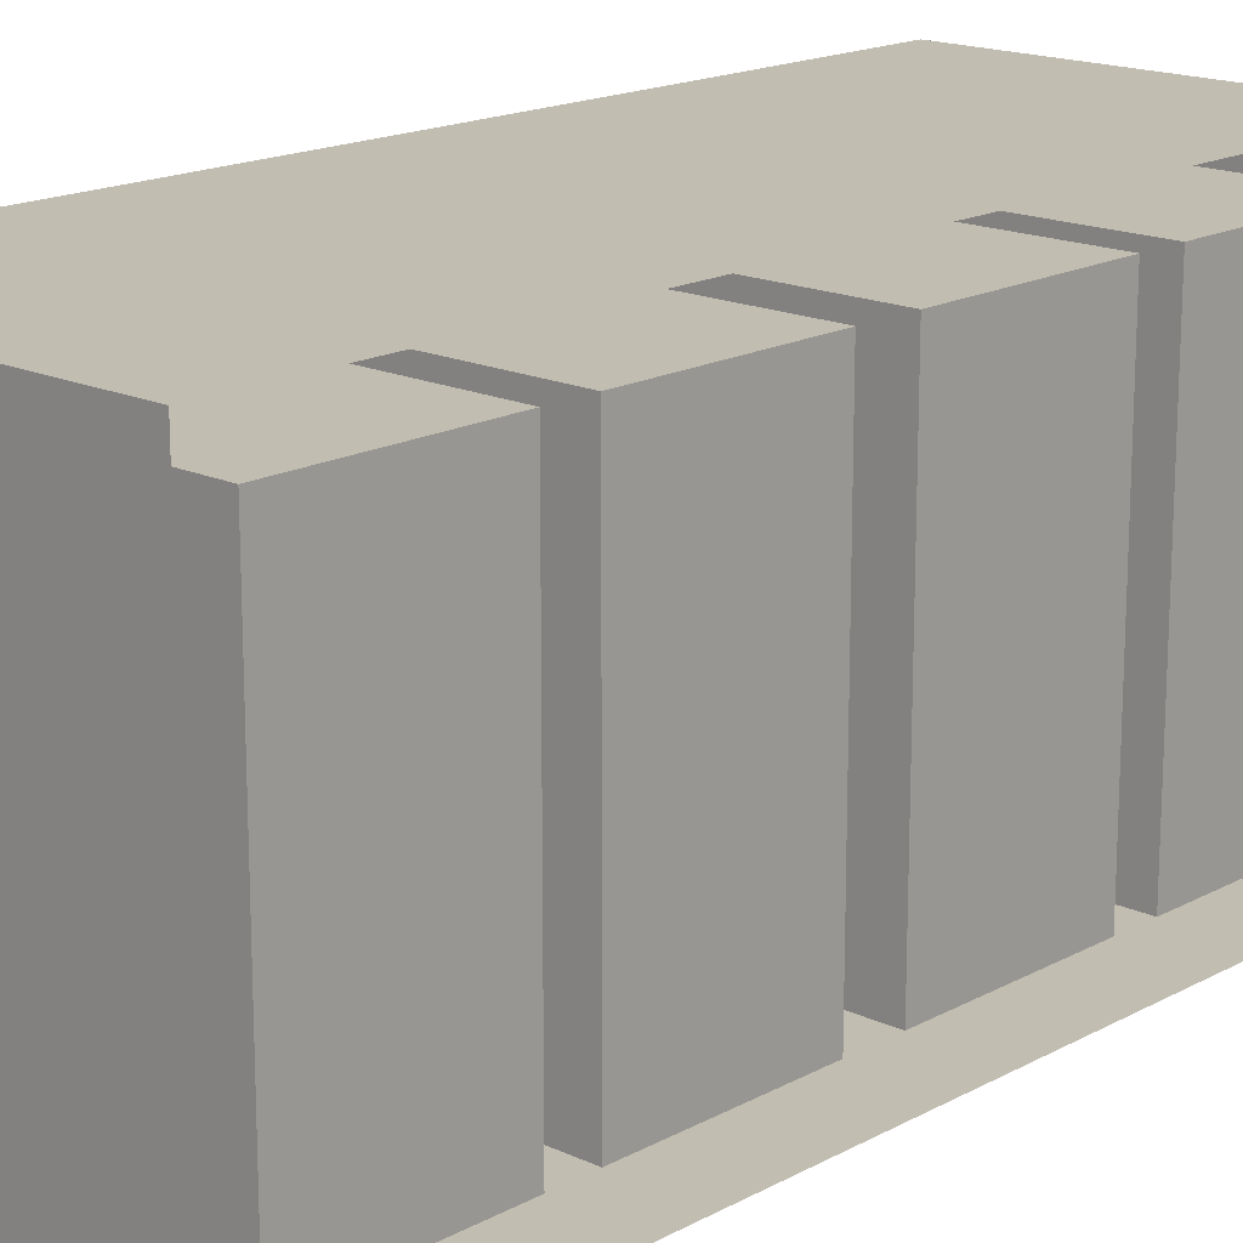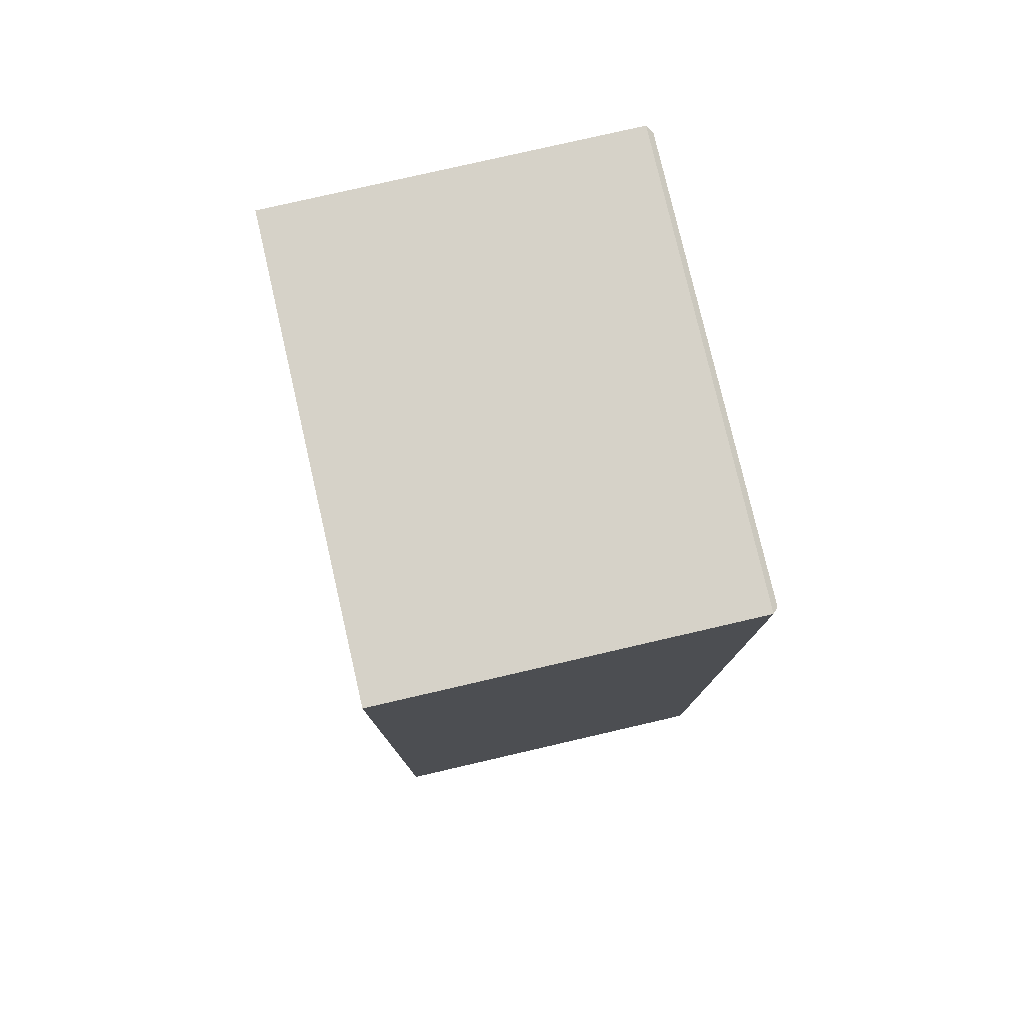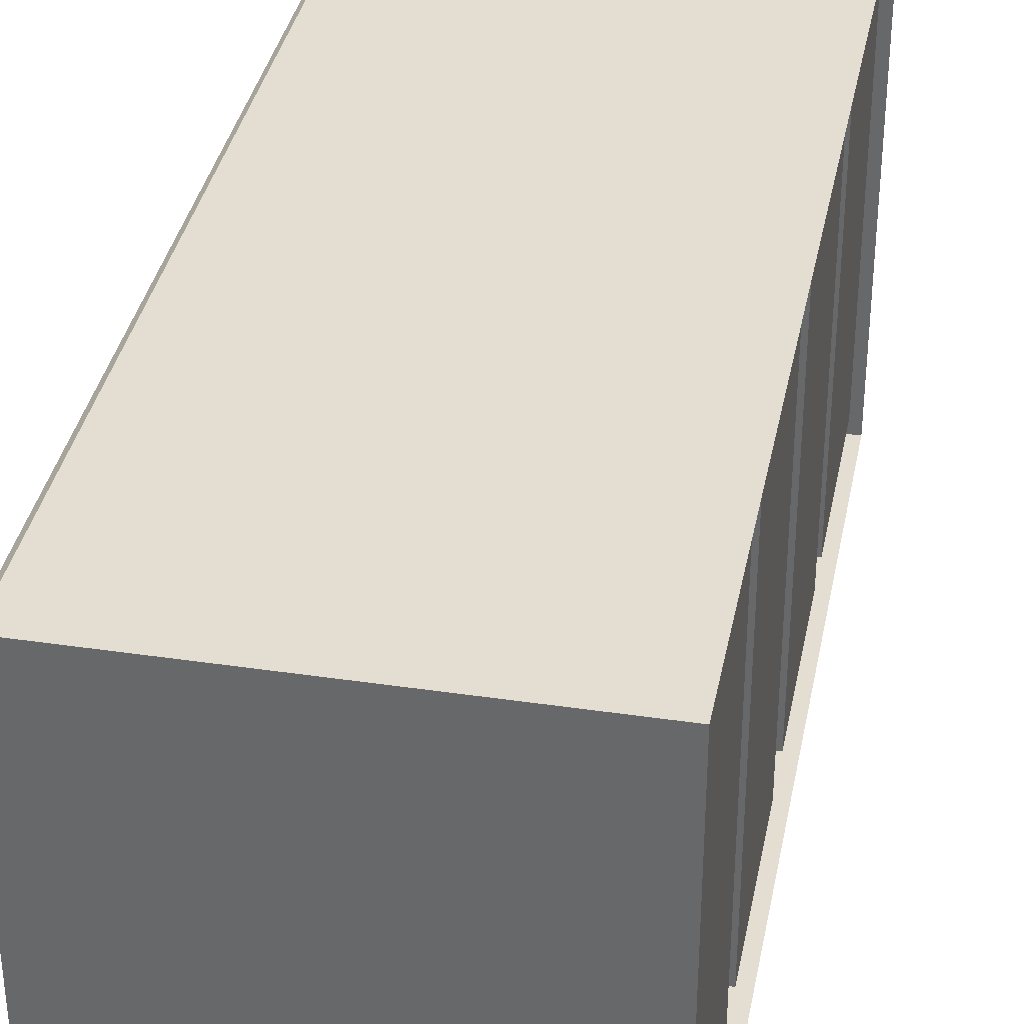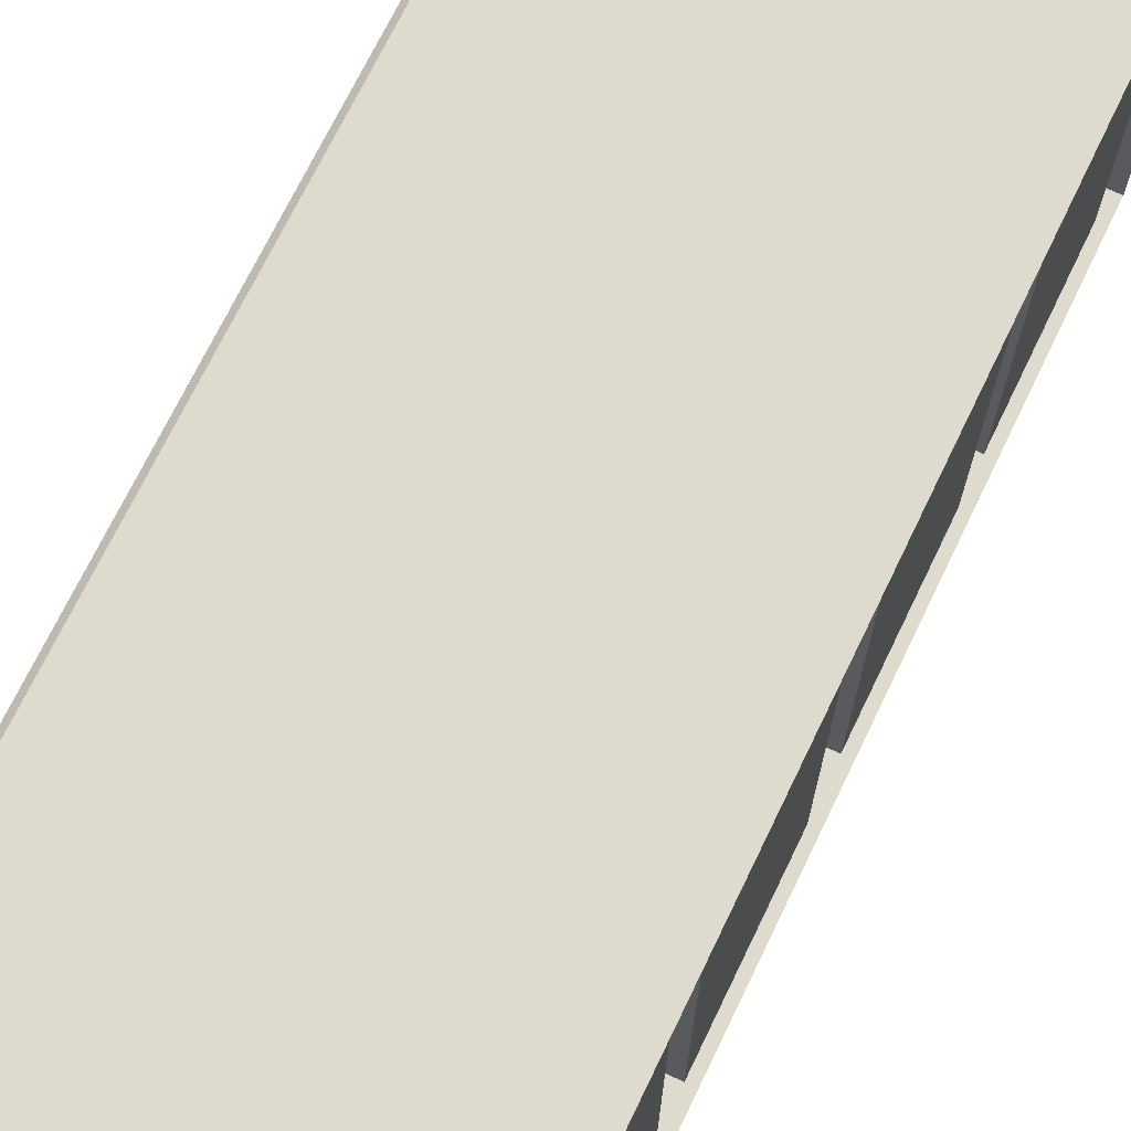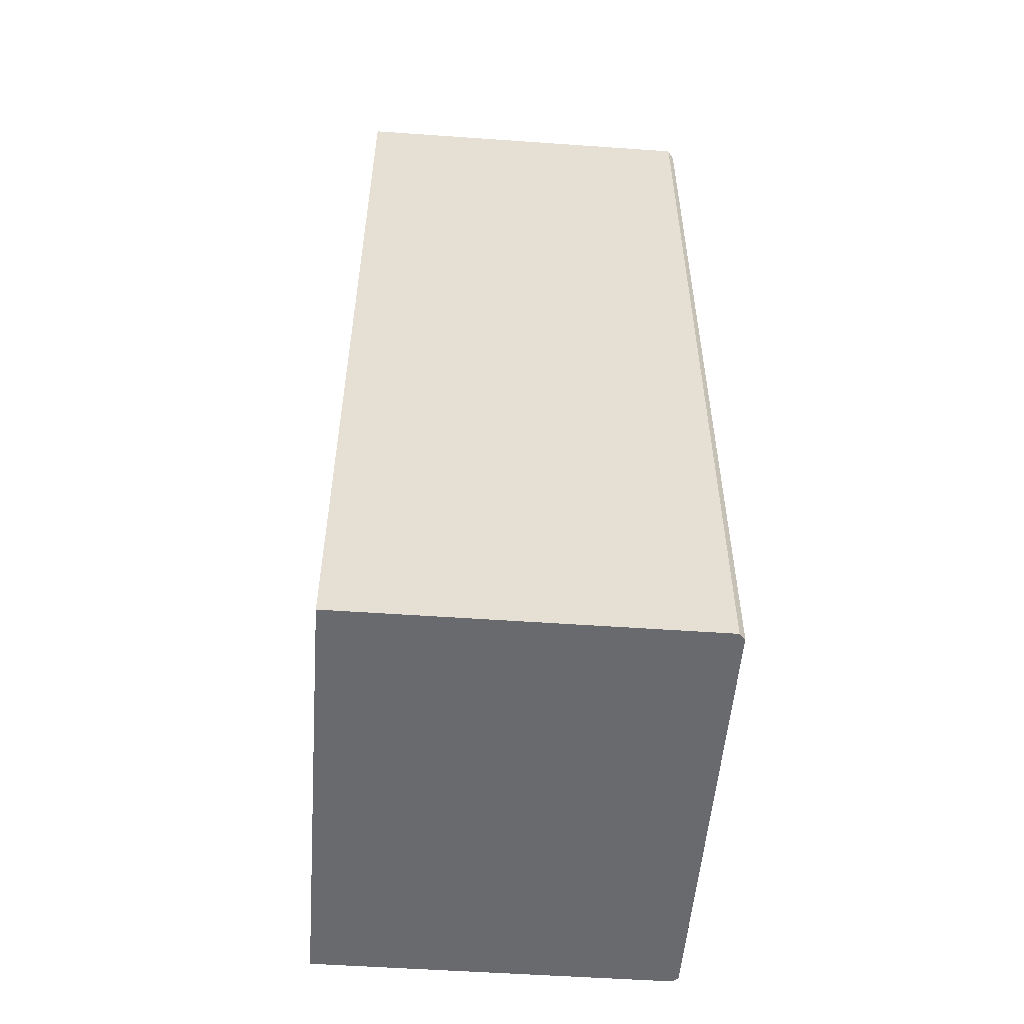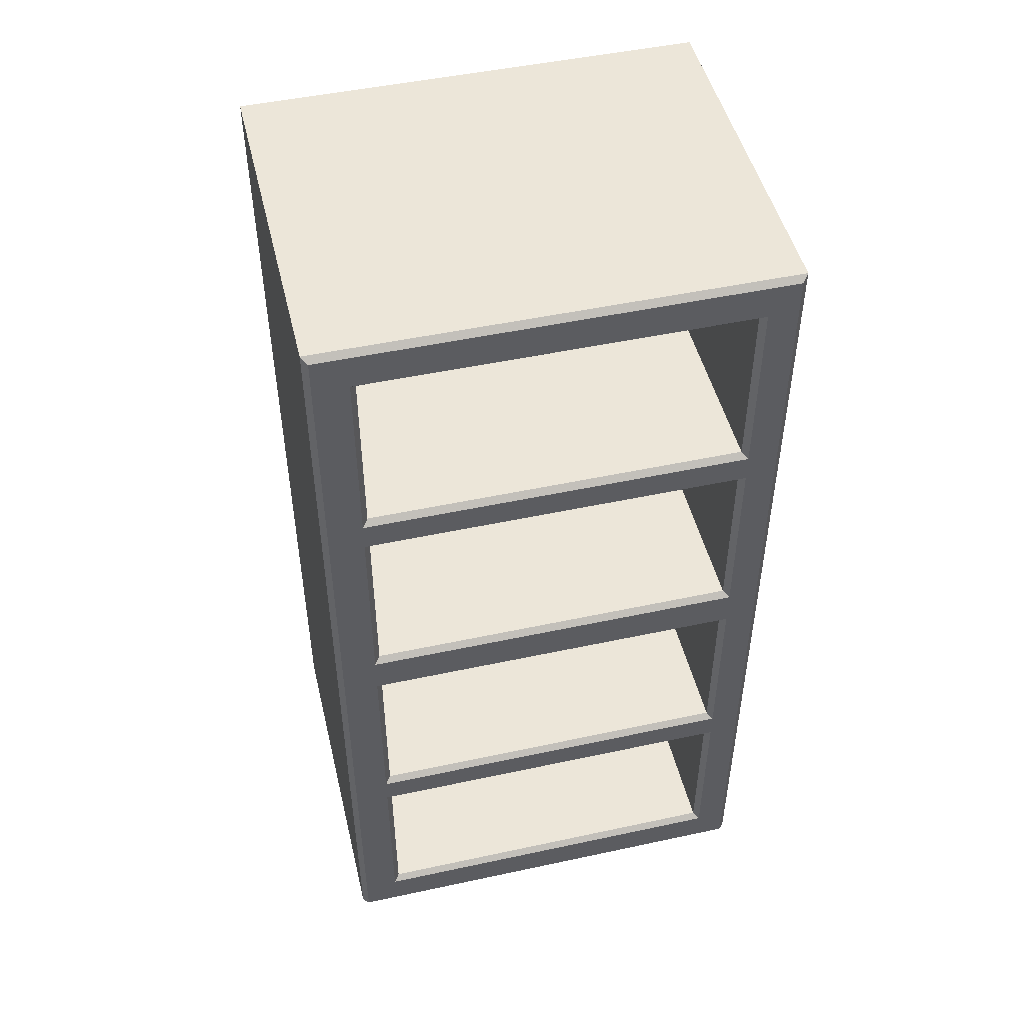
<metadata>
{"format":"obj","ext":"obj","renderer":"f3d","projection":"perspective","resolution":1024,"background":"white","views":[{"elev":17.0,"azim":42.8,"up":"+Z"},{"elev":78.4,"azim":167.0,"up":"+Y"},{"elev":36.0,"azim":11.0,"up":"+Z"},{"elev":71.3,"azim":25.8,"up":"+Z"},{"elev":-53.0,"azim":175.7,"up":"+Y"},{"elev":48.7,"azim":-103.5,"up":"+Y"}]}
</metadata>
<code>
g default
v 195.2 -0.4682 -150
v 195.2 199.5 -150
v 195.2 199.5 -250
v 195.2 -0.4682 -250
v 195.2 -0.4682 -240
v 193.7 151 -240
v 193.7 151 -159
v 193.7 189.5 -159
v 193.7 189.5 -240
v 193.7 8.532 -159
v 193.7 8.532 -240
v 193.7 46.63 -159
v 193.7 46.63 -240
v 193.7 103.9 -240
v 193.7 103.9 -159
v 193.7 142.4 -159
v 193.7 142.4 -240
v 193.7 55.1 -240
v 193.7 55.1 -159
v 193.7 93.2 -159
v 193.7 93.2 -240
v 115.2 -0.4682 -151.3
v 116.5 -0.4682 -150
v 116.5 199.5 -150
v 115.2 198.3 -151.3
v 116.5 199.5 -250
v 115.2 198.3 -248.7
v 115.2 190.8 -241.3
v 116.5 189.5 -240
v 115.2 149.7 -241.3
v 116.5 151 -240
v 115.2 190.8 -157.7
v 116.5 189.5 -159
v 115.2 149.7 -157.7
v 116.5 151 -159
v 116.5 -0.4682 -250
v 115.2 -0.4682 -248.7
v 115.2 7.262 -157.7
v 116.5 8.532 -159
v 115.2 7.262 -241.3
v 116.5 8.532 -240
v 115.2 102.6 -241.3
v 116.5 103.9 -240
v 115.2 102.6 -157.7
v 116.5 103.9 -159
v 115.2 94.47 -157.7
v 116.5 93.2 -159
v 115.2 53.83 -157.7
v 116.5 55.1 -159
v 115.2 94.47 -241.3
v 116.5 93.2 -240
v 115.2 53.83 -241.3
v 116.5 55.1 -240
v 115.2 143.7 -157.7
v 116.5 142.4 -159
v 115.2 143.7 -241.3
v 116.5 142.4 -240
v 115.2 47.9 -157.7
v 116.5 46.63 -159
v 115.2 47.9 -241.3
v 116.5 46.63 -240
g server_shelf_1 server_1
f 5 1 23 22 37 36 4
f 6 7 8 9
f 11 10 12 13
f 14 15 16 17
f 18 19 20 21
f 25 24 26 27
f 27 26 36 37
f 28 29 33 32
f 29 28 30 31
f 31 30 34 35
f 32 33 35 34
f 38 39 41 40
f 39 38 58 59
f 40 41 61 60
f 24 25 22 23
f 42 43 57 56
f 43 42 44 45
f 45 44 54 55
f 46 47 49 48
f 47 46 50 51
f 48 49 53 52
f 51 50 52 53
f 55 54 56 57
f 59 58 60 61
f 2 3 26 24
f 50 37 52
f 46 44 42 50
f 44 25 54
f 1 2 24 23
f 36 26 3 4
f 54 25 32 34
f 54 34 30 56
f 22 48 58 38
f 52 37 40 60
f 60 58 48 52
f 31 35 7 6
f 35 33 8 7
f 33 29 9 8
f 29 31 6 9
f 41 39 10 11
f 39 59 12 10
f 59 61 13 12
f 61 41 11 13
f 43 45 15 14
f 45 55 16 15
f 55 57 17 16
f 57 43 14 17
f 53 49 19 18
f 49 47 20 19
f 47 51 21 20
f 51 53 18 21
f 25 27 28 32
f 37 22 38 40
f 30 28 27 56
f 22 25 44 46
f 22 46 48
f 50 42 27 37
f 27 42 56

</code>
